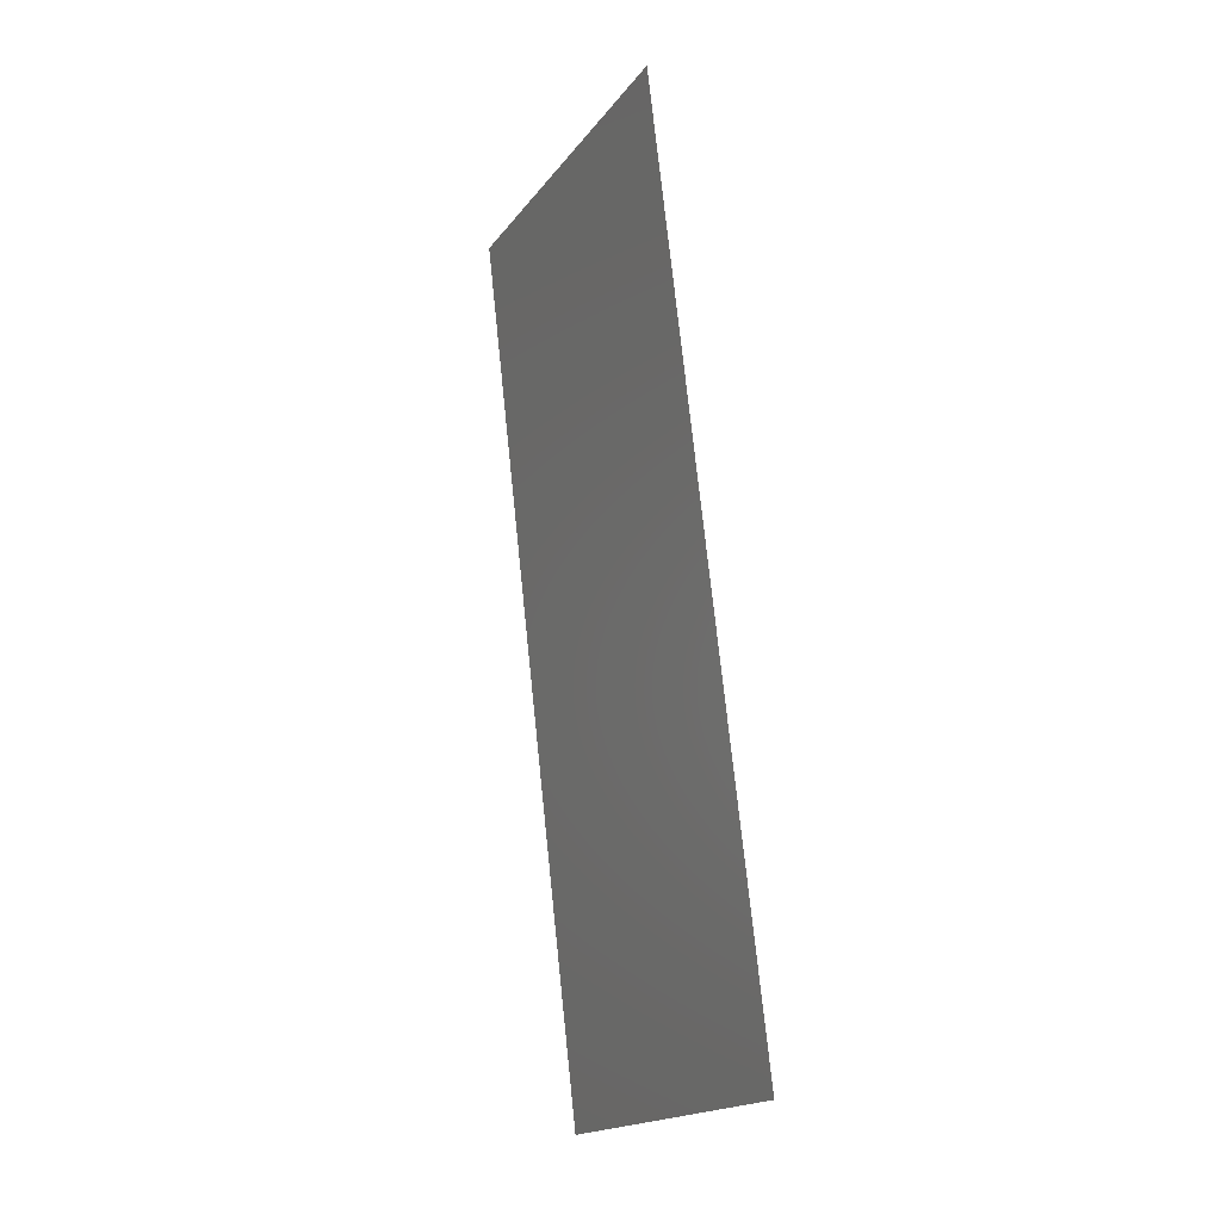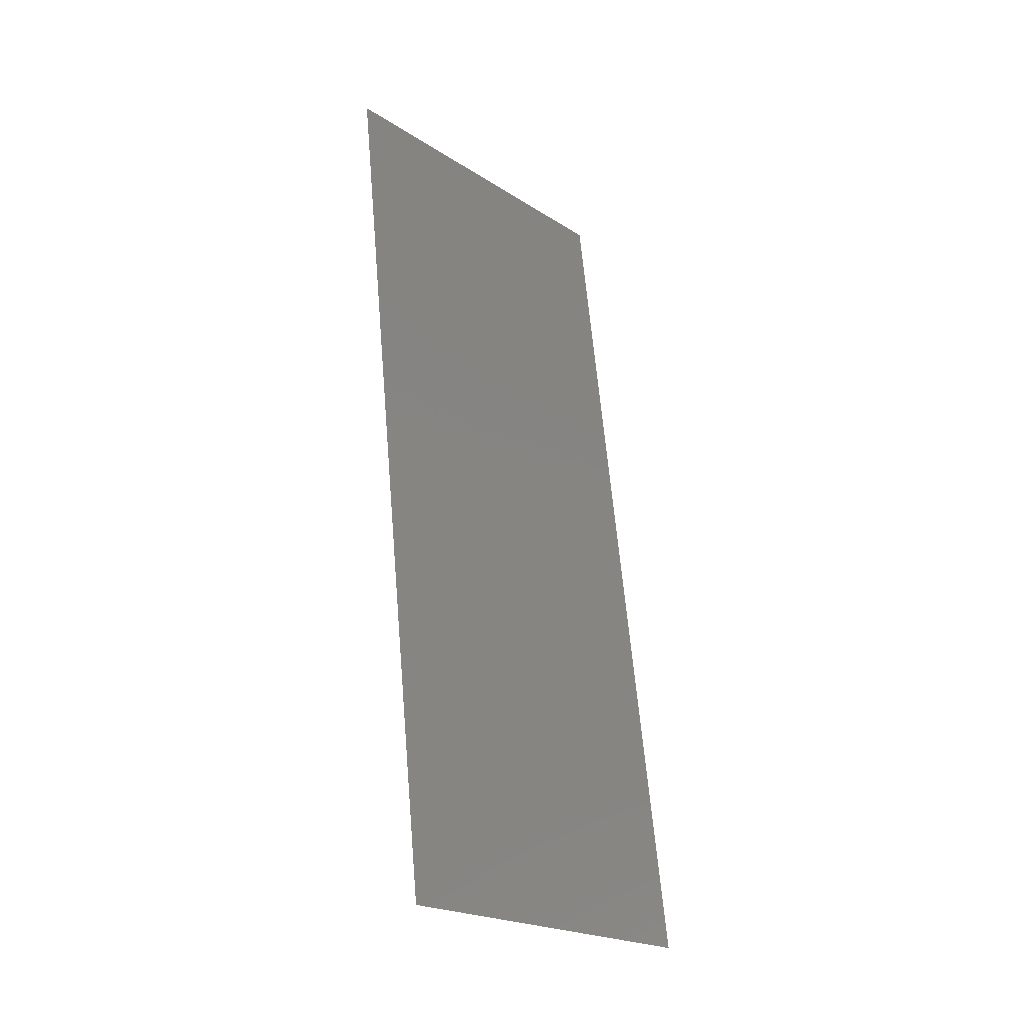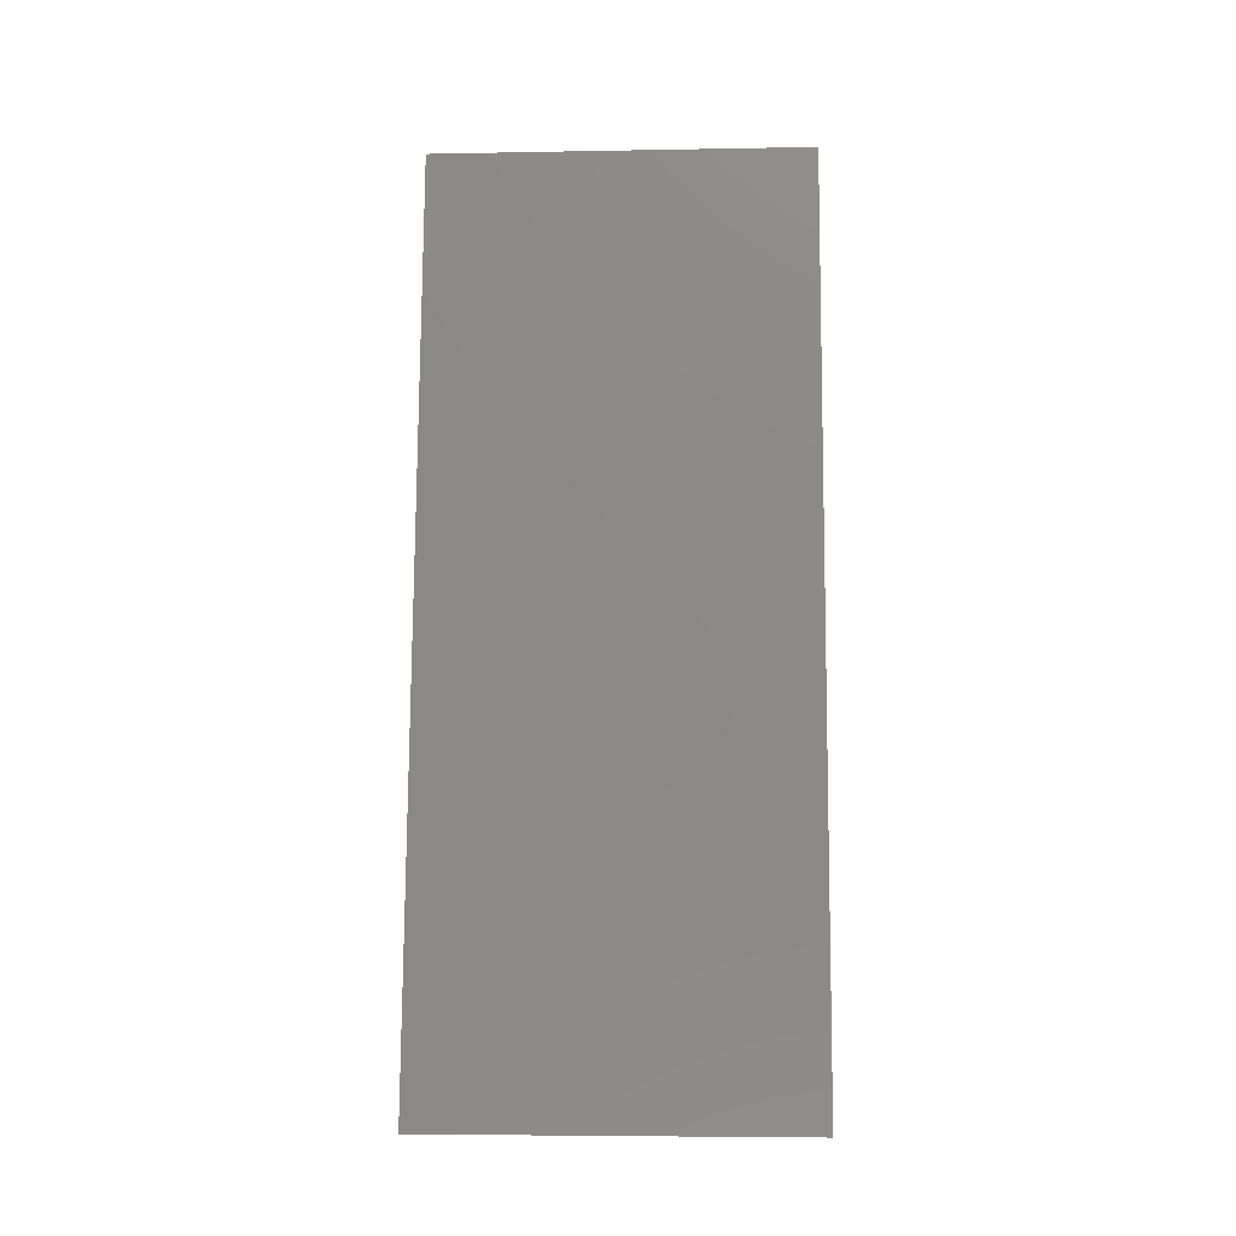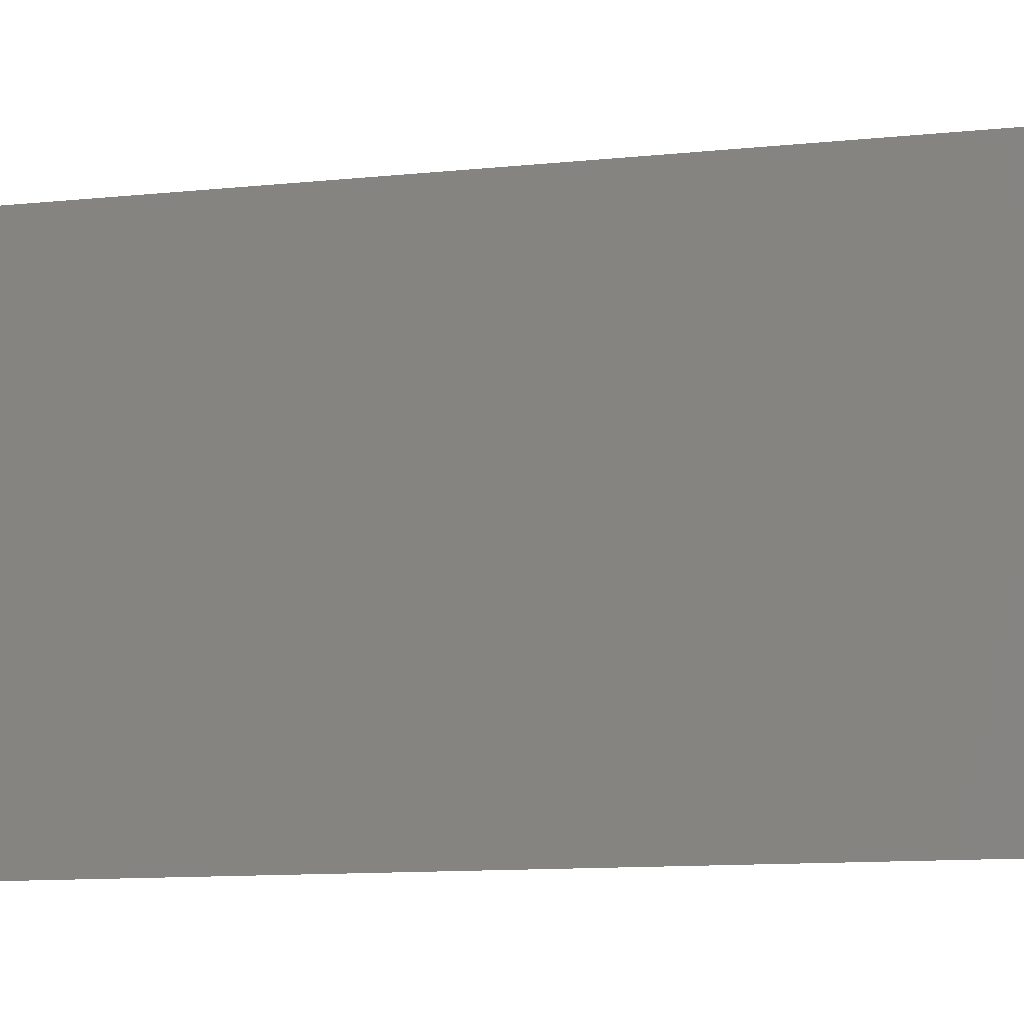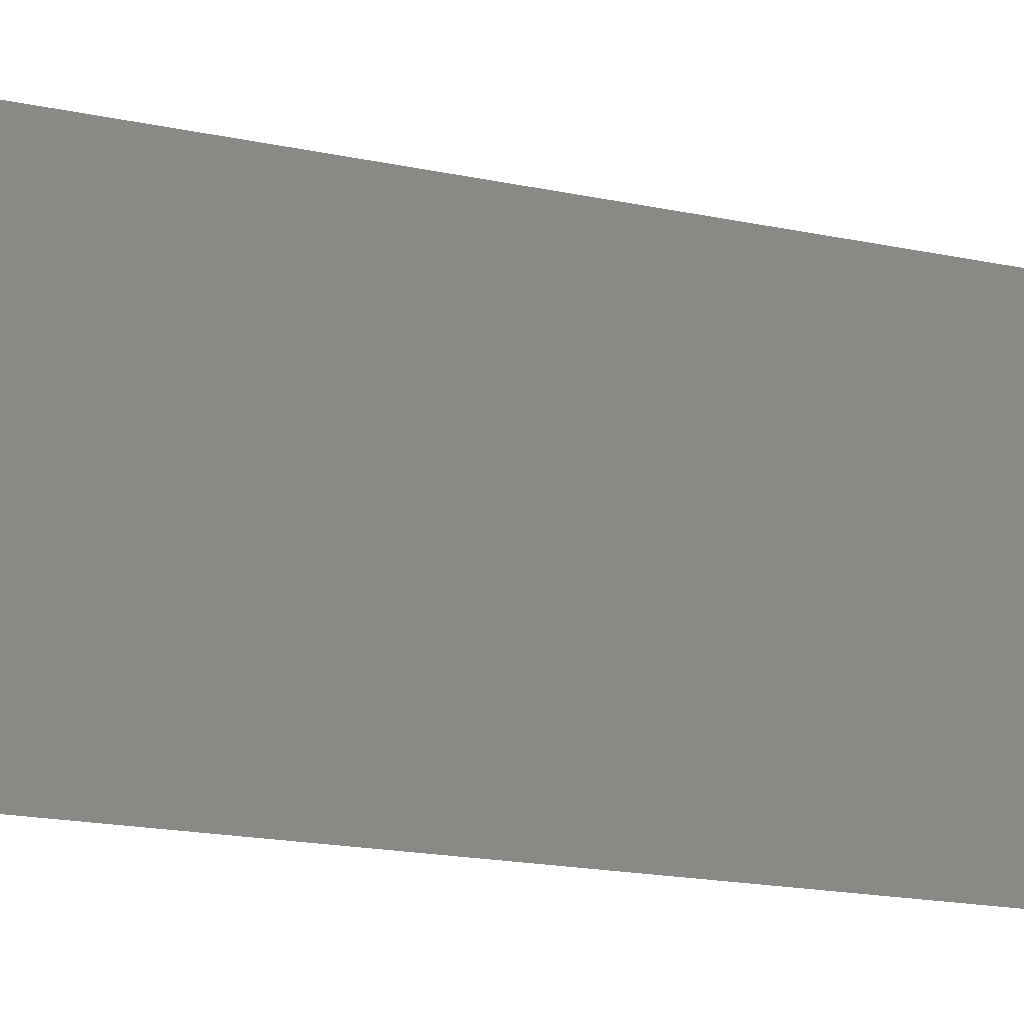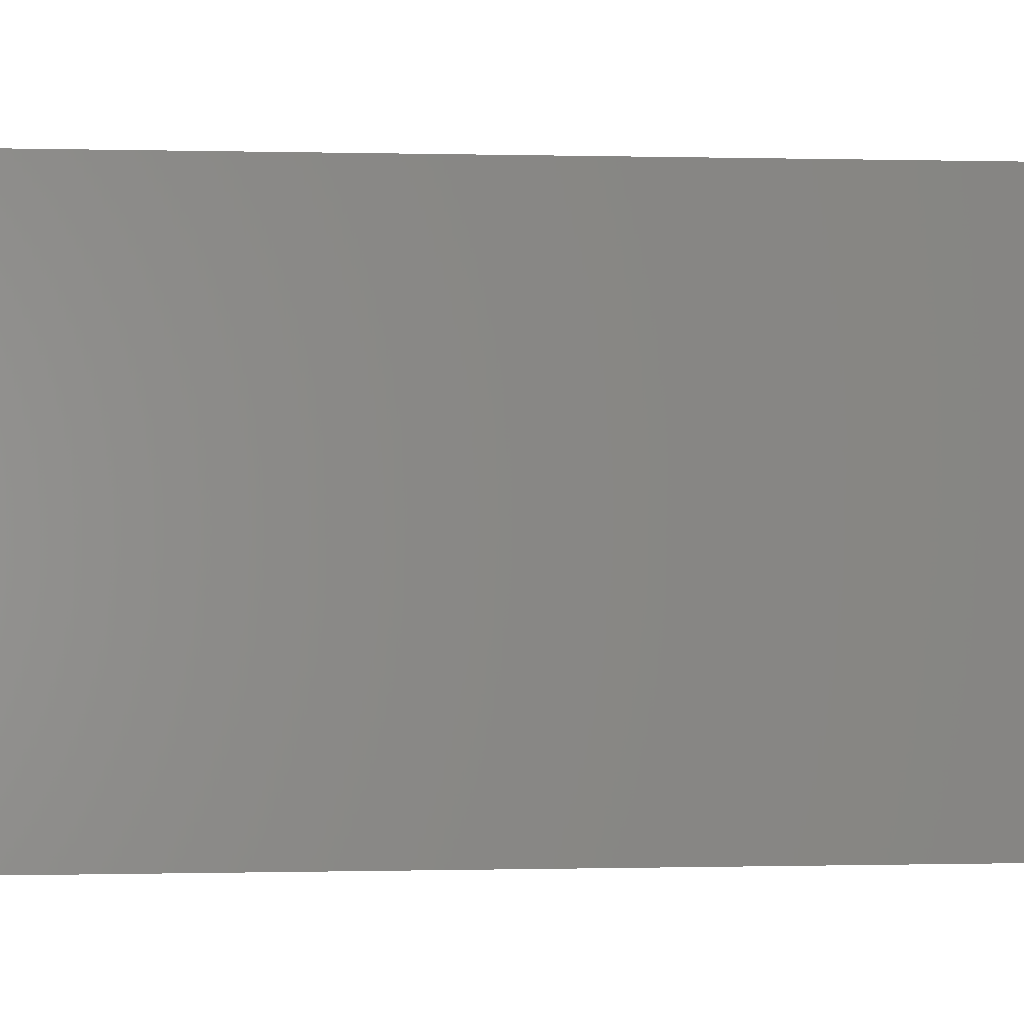
<metadata>
{"format":"stl","ext":"stl","renderer":"f3d","projection":"perspective","resolution":1024,"background":"white","views":[{"elev":-18.7,"azim":-25.4,"up":"+Y"},{"elev":-21.9,"azim":42.2,"up":"+Y"},{"elev":-5.7,"azim":93.2,"up":"+Y"},{"elev":-10.0,"azim":-67.3,"up":"+Z"},{"elev":-18.6,"azim":-105.5,"up":"+Z"},{"elev":-0.2,"azim":-90.6,"up":"+Z"}]}
</metadata>
<code>
# stl→obj: 21 verts, 26 faces
v 0.00575 0.01935 0
v 0.006312 0.01451 0.01157
v 0.006875 0.009673 0
v 0.004625 0.02902 0.02
v 0.004062 0.03386 0.008434
v 0.0035 0.03869 0.02
v 0.005187 0.02418 0.01
v 0.00575 0.01935 0.02
v 0.003119 0.04196 0.01266
v 0.007256 0.006401 0.007335
v 0.004625 0.02902 0
v 0.0035 0.03869 0
v 0.006875 0.009673 0.02
v 0.008 0 0
v 0.002375 0.04837 0.02
v 0.002375 0.04837 0.01
v 0.008 0 0.01
v 0.003037 0.04267 0.005831
v 0.007337 0.005697 0.01417
v 0.002375 0.04837 0
v 0.008 0 0.02
f 1 2 3
f 4 5 6
f 4 7 5
f 8 7 4
f 5 9 6
f 2 10 3
f 1 7 2
f 2 7 8
f 5 7 11
f 11 7 1
f 12 5 11
f 13 2 8
f 3 10 14
f 6 9 15
f 15 9 16
f 14 10 17
f 12 18 5
f 13 19 2
f 16 18 20
f 17 19 21
f 20 18 12
f 21 19 13
f 2 19 10
f 5 18 9
f 9 18 16
f 10 19 17

</code>
